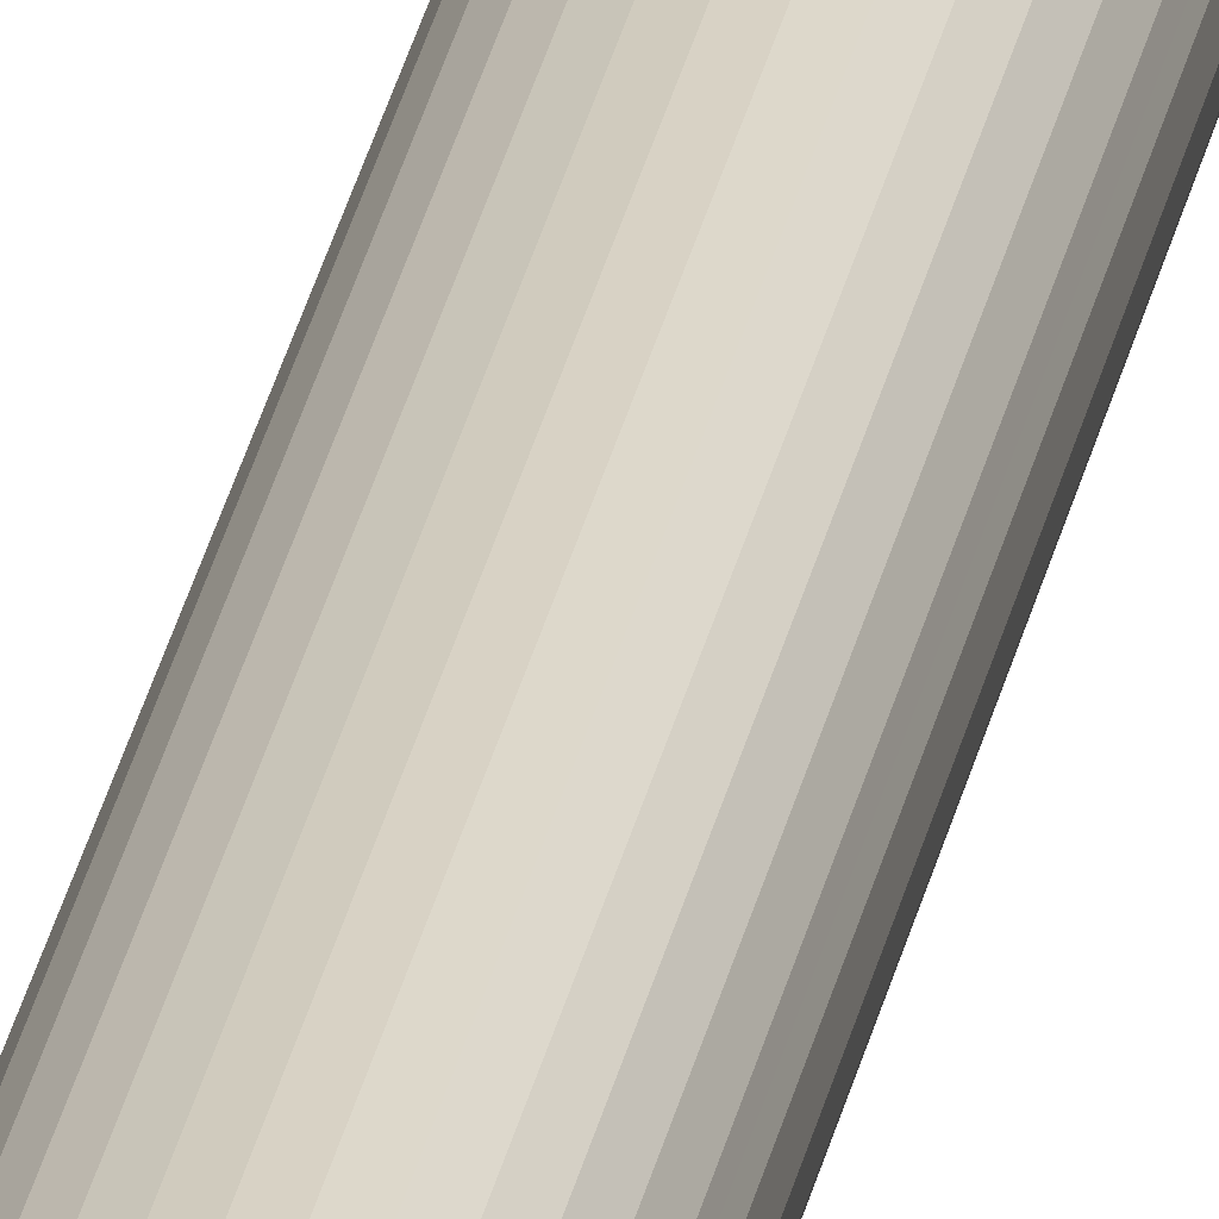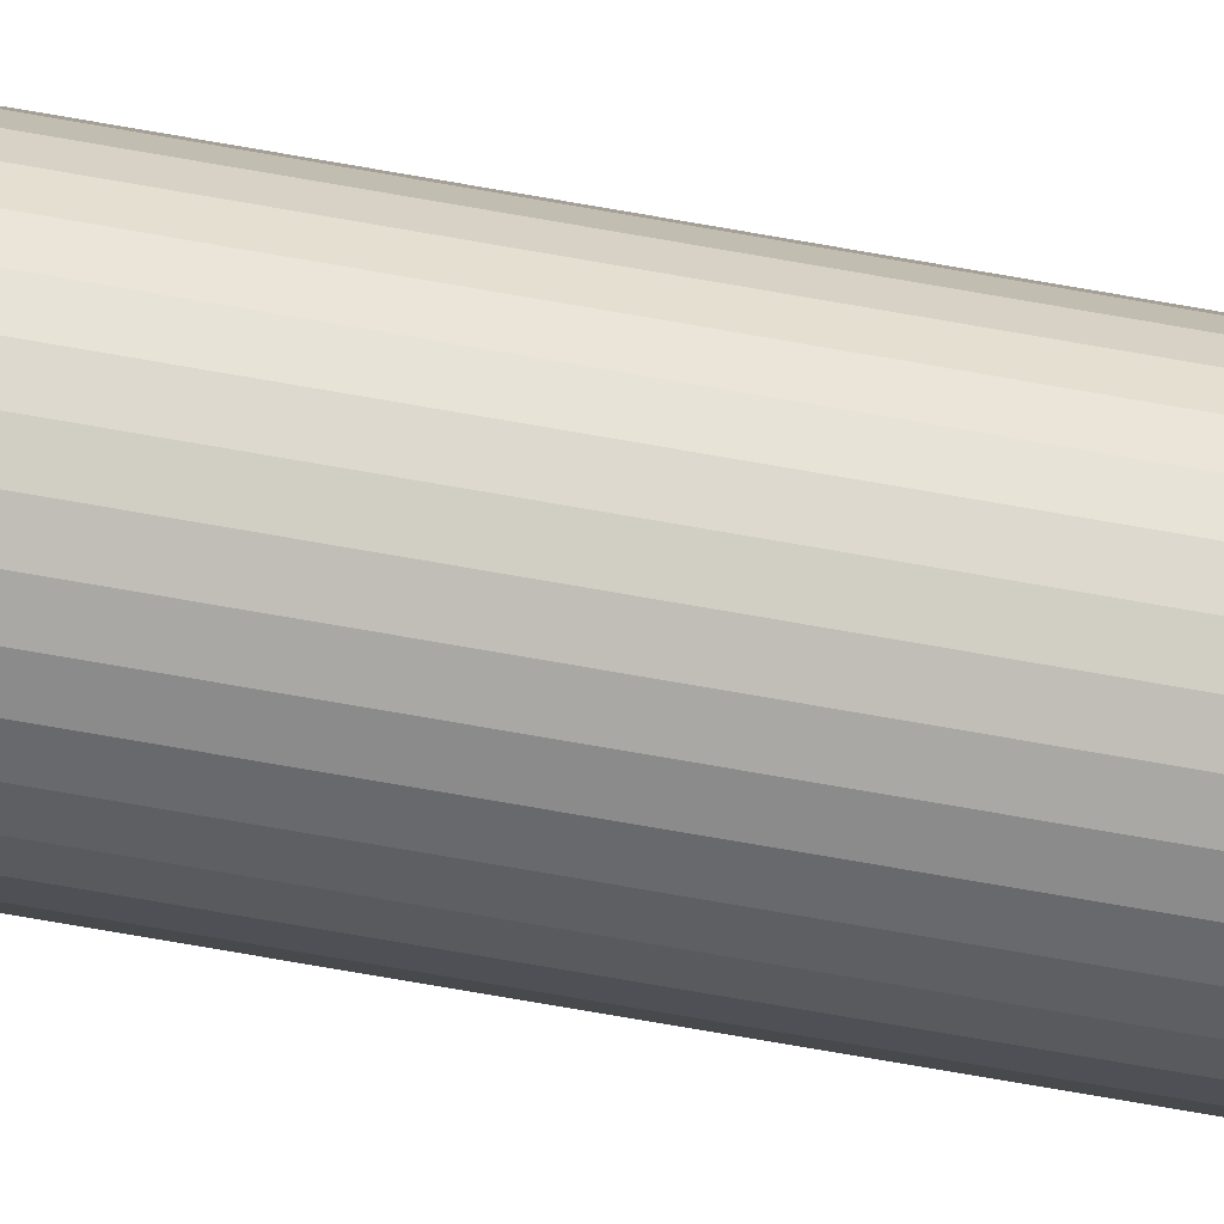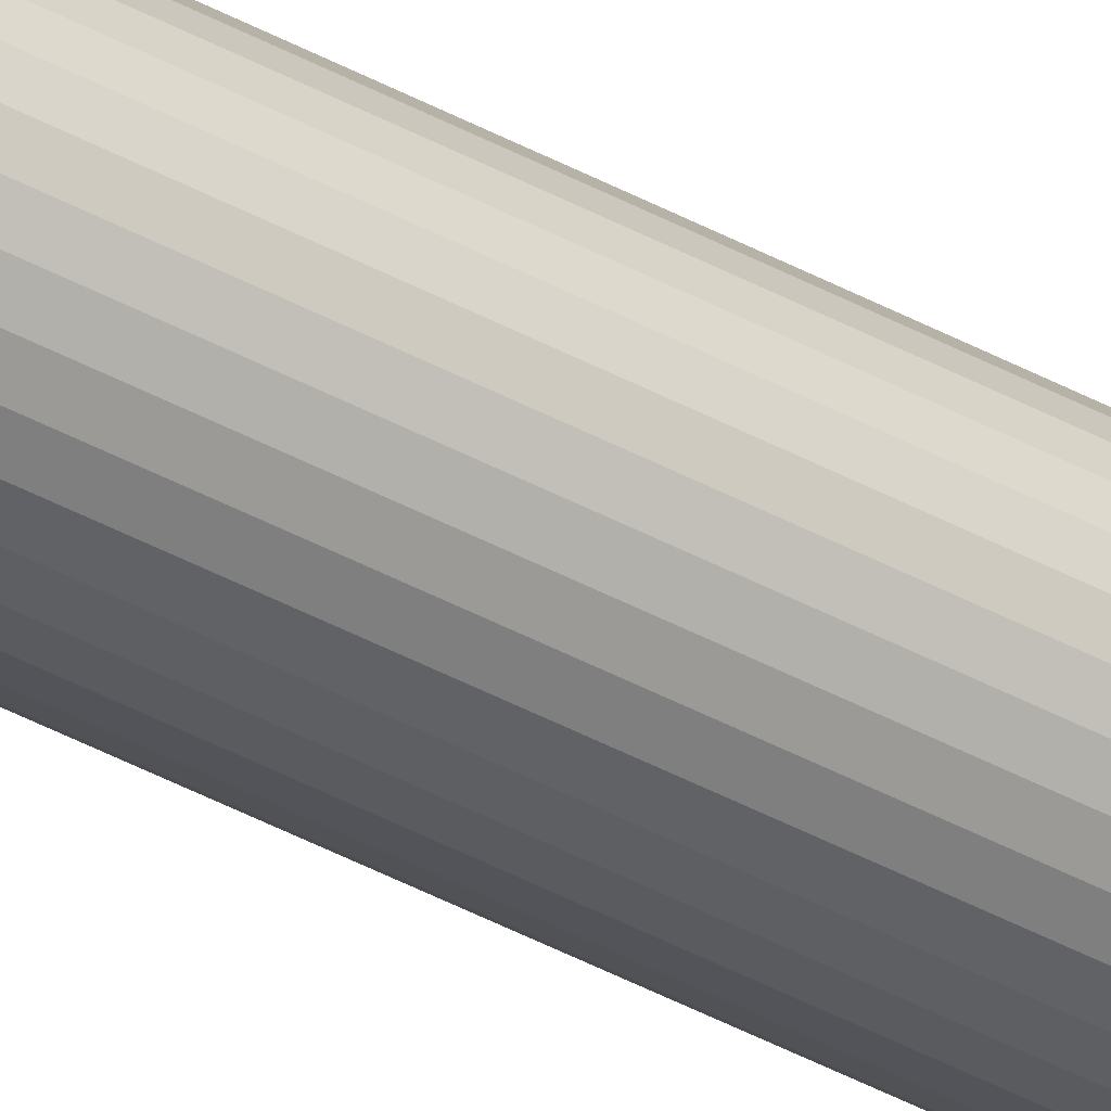
<metadata>
{"format":"obj","ext":"obj","renderer":"f3d","projection":"perspective","resolution":1024,"background":"white","views":[{"elev":26.1,"azim":-170.2,"up":"+Z"},{"elev":-47.1,"azim":-102.9,"up":"+Z"},{"elev":-36.5,"azim":53.5,"up":"+Z"}]}
</metadata>
<code>
o Cylinder.010
v -10.35 -1.242 -1.168
v -10.35 -2.842 -1.168
v -10.36 -1.242 -1.167
v -10.36 -2.842 -1.167
v -10.36 -1.242 -1.166
v -10.36 -2.842 -1.166
v -10.36 -1.242 -1.164
v -10.36 -2.842 -1.164
v -10.37 -1.242 -1.162
v -10.37 -2.842 -1.162
v -10.37 -1.242 -1.159
v -10.37 -2.842 -1.159
v -10.37 -1.242 -1.155
v -10.37 -2.842 -1.155
v -10.37 -1.242 -1.152
v -10.37 -2.842 -1.152
v -10.37 -1.242 -1.148
v -10.37 -2.842 -1.148
v -10.37 -1.242 -1.144
v -10.37 -2.842 -1.144
v -10.37 -1.242 -1.14
v -10.37 -2.842 -1.14
v -10.37 -1.242 -1.137
v -10.37 -2.842 -1.137
v -10.37 -1.242 -1.134
v -10.37 -2.842 -1.134
v -10.36 -1.242 -1.131
v -10.36 -2.842 -1.131
v -10.36 -1.242 -1.129
v -10.36 -2.842 -1.129
v -10.36 -1.242 -1.128
v -10.36 -2.842 -1.128
v -10.35 -1.242 -1.128
v -10.35 -2.842 -1.128
v -10.35 -1.242 -1.128
v -10.35 -2.842 -1.128
v -10.35 -1.242 -1.129
v -10.35 -2.842 -1.129
v -10.34 -1.242 -1.131
v -10.34 -2.842 -1.131
v -10.34 -1.242 -1.134
v -10.34 -2.842 -1.134
v -10.34 -1.242 -1.137
v -10.34 -2.842 -1.137
v -10.34 -1.242 -1.14
v -10.34 -2.842 -1.14
v -10.33 -1.242 -1.144
v -10.33 -2.842 -1.144
v -10.33 -1.242 -1.148
v -10.33 -2.842 -1.148
v -10.33 -1.242 -1.152
v -10.33 -2.842 -1.152
v -10.34 -1.242 -1.155
v -10.34 -2.842 -1.155
v -10.34 -1.242 -1.159
v -10.34 -2.842 -1.159
v -10.34 -1.242 -1.162
v -10.34 -2.842 -1.162
v -10.34 -1.242 -1.164
v -10.34 -2.842 -1.164
v -10.35 -1.242 -1.166
v -10.35 -2.842 -1.166
v -10.35 -1.242 -1.167
v -10.35 -2.842 -1.167
f 2 3 1
f 4 5 3
f 6 7 5
f 8 9 7
f 10 11 9
f 12 13 11
f 14 15 13
f 16 17 15
f 18 19 17
f 20 21 19
f 22 23 21
f 24 25 23
f 26 27 25
f 28 29 27
f 30 31 29
f 32 33 31
f 34 35 33
f 36 37 35
f 38 39 37
f 40 41 39
f 42 43 41
f 44 45 43
f 46 47 45
f 48 49 47
f 50 51 49
f 52 53 51
f 54 55 53
f 56 57 55
f 58 59 57
f 60 61 59
f 54 38 22
f 62 63 61
f 64 1 63
f 15 31 47
f 2 4 3
f 4 6 5
f 6 8 7
f 8 10 9
f 10 12 11
f 12 14 13
f 14 16 15
f 16 18 17
f 18 20 19
f 20 22 21
f 22 24 23
f 24 26 25
f 26 28 27
f 28 30 29
f 30 32 31
f 32 34 33
f 34 36 35
f 36 38 37
f 38 40 39
f 40 42 41
f 42 44 43
f 44 46 45
f 46 48 47
f 48 50 49
f 50 52 51
f 52 54 53
f 54 56 55
f 56 58 57
f 58 60 59
f 60 62 61
f 6 4 2
f 2 64 6
f 64 62 6
f 62 60 58
f 58 56 54
f 54 52 50
f 50 48 54
f 48 46 54
f 46 44 38
f 44 42 38
f 42 40 38
f 38 36 34
f 34 32 30
f 30 28 26
f 26 24 22
f 22 20 18
f 18 16 22
f 16 14 22
f 14 12 10
f 10 8 6
f 62 58 6
f 58 54 6
f 38 34 22
f 34 30 22
f 30 26 22
f 14 10 22
f 10 6 22
f 54 46 38
f 6 54 22
f 62 64 63
f 64 2 1
f 63 1 3
f 3 5 7
f 7 9 11
f 11 13 7
f 13 15 7
f 15 17 19
f 19 21 15
f 21 23 15
f 23 25 31
f 25 27 31
f 27 29 31
f 31 33 35
f 35 37 39
f 39 41 43
f 43 45 47
f 47 49 51
f 51 53 55
f 55 57 63
f 57 59 63
f 59 61 63
f 63 3 7
f 31 35 47
f 35 39 47
f 39 43 47
f 47 51 63
f 51 55 63
f 63 7 15
f 15 23 31
f 63 15 47

</code>
